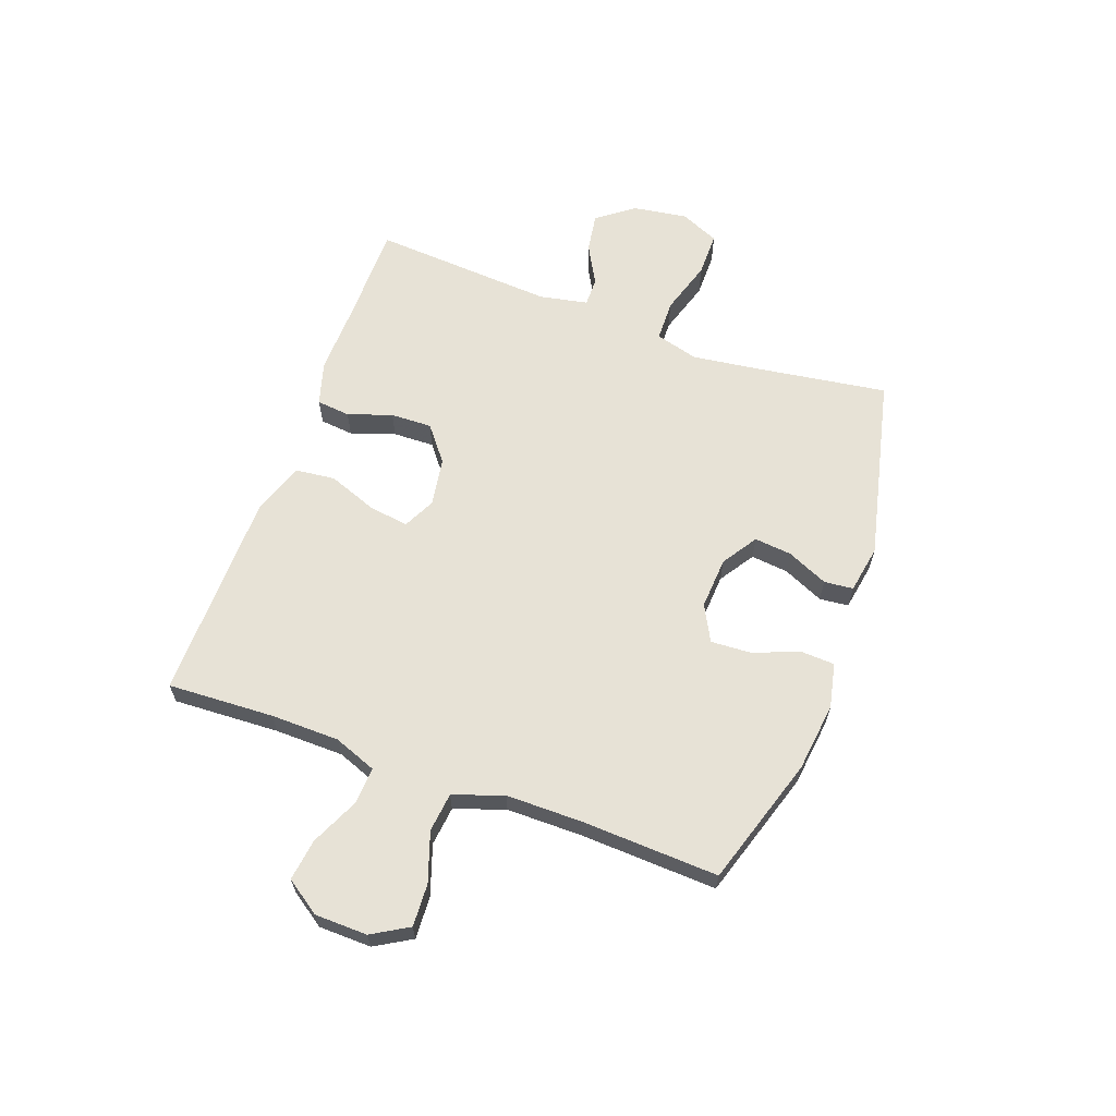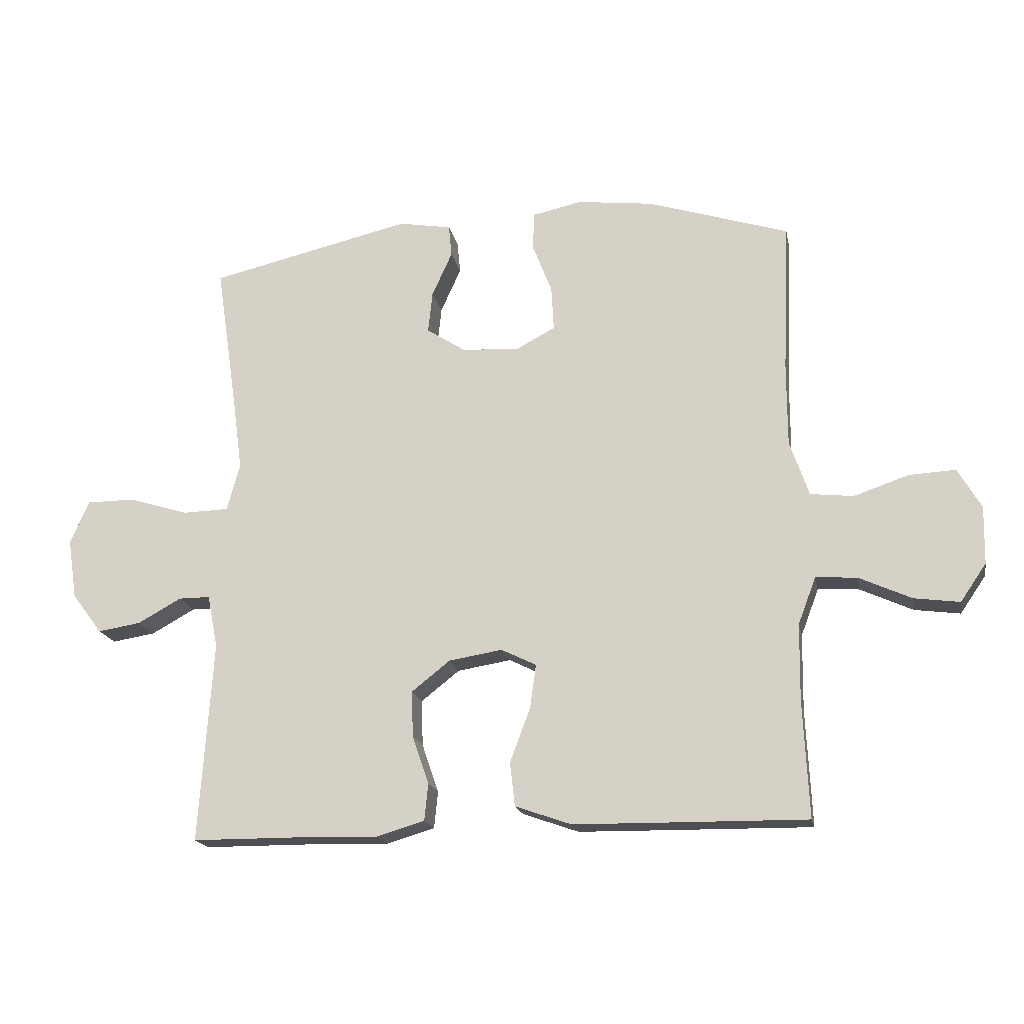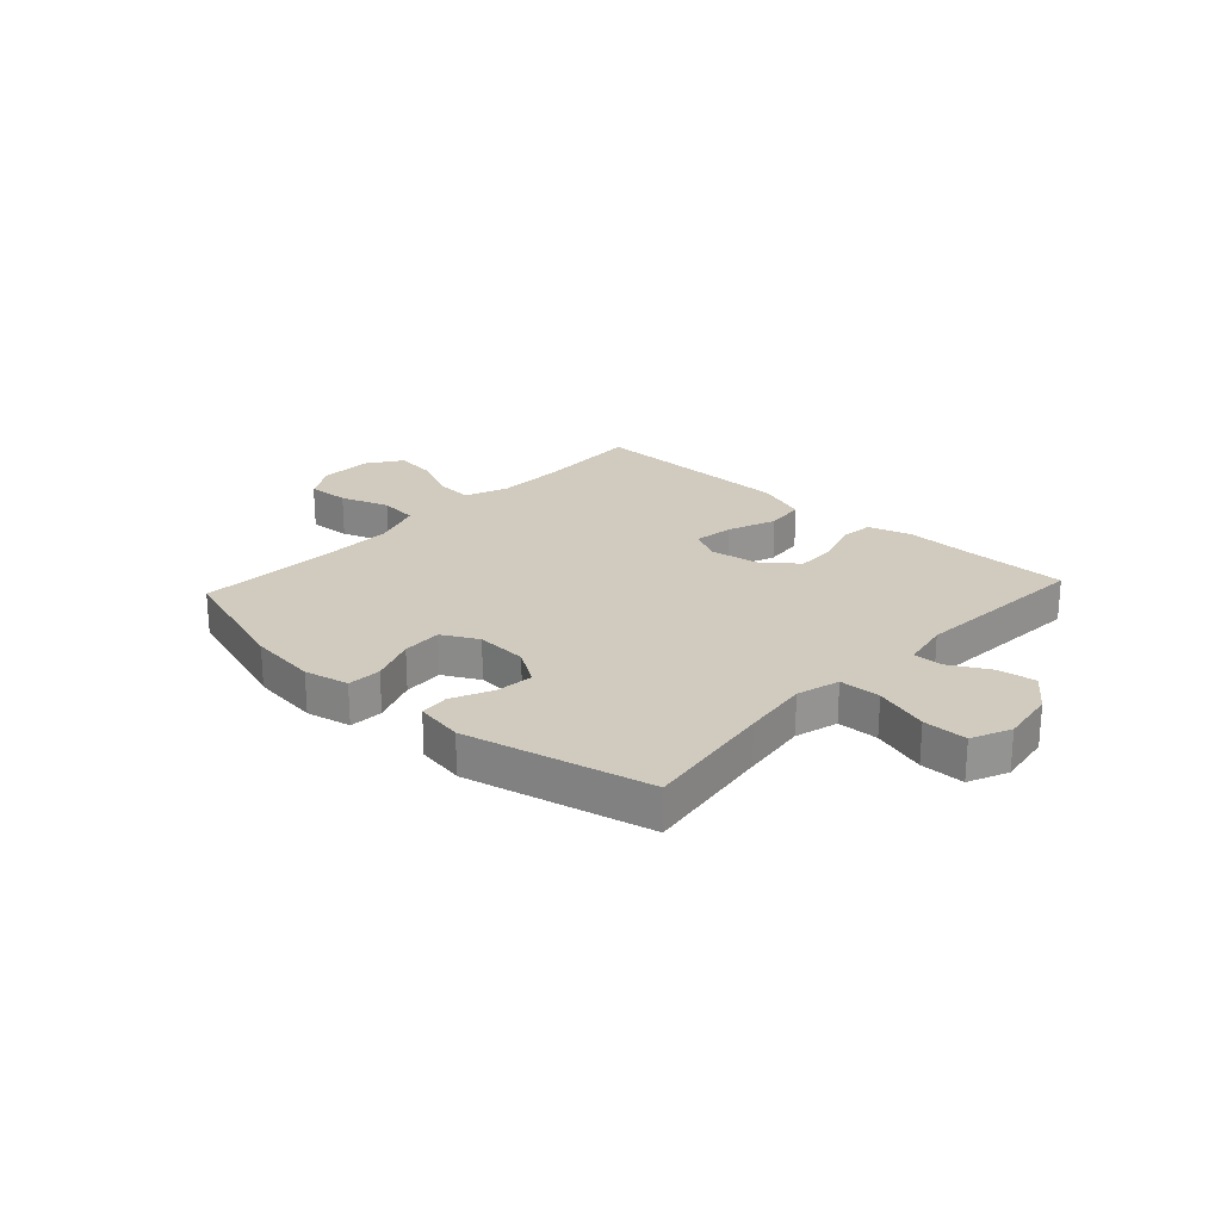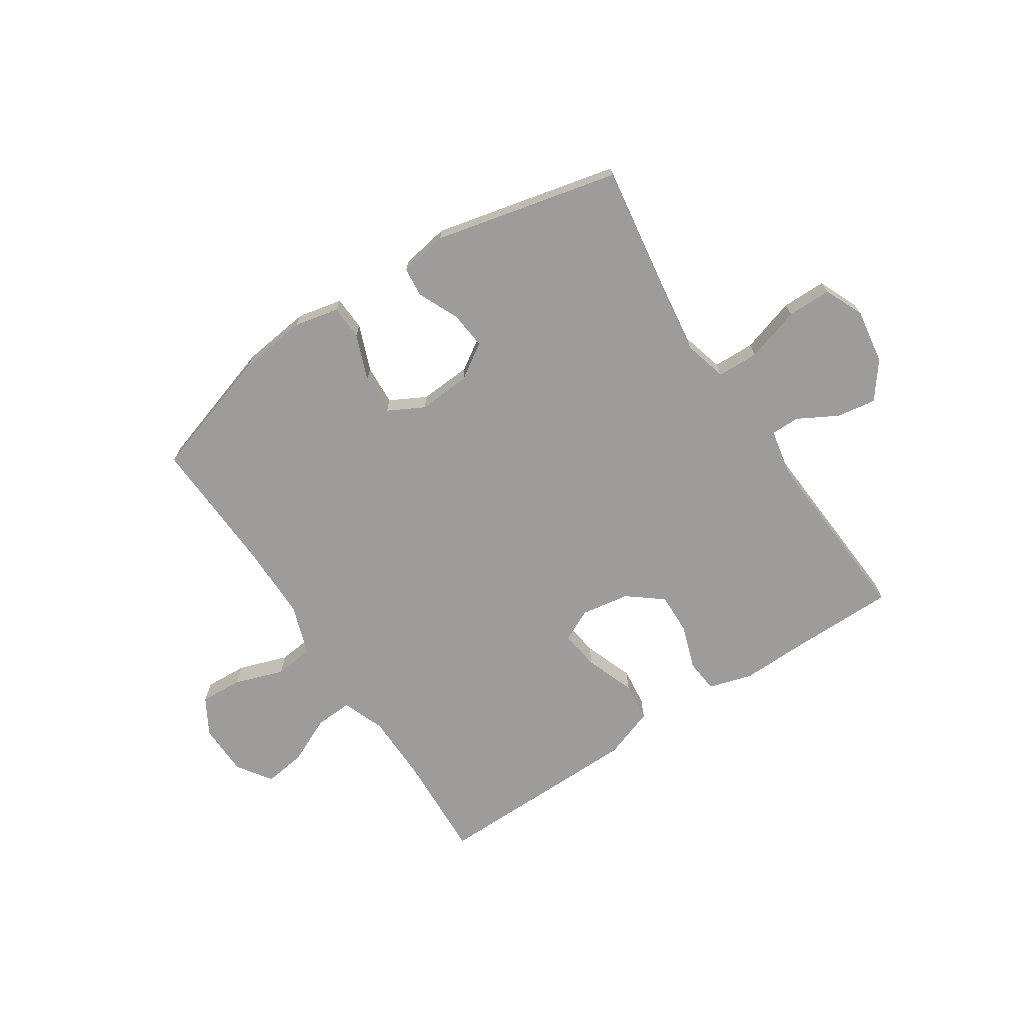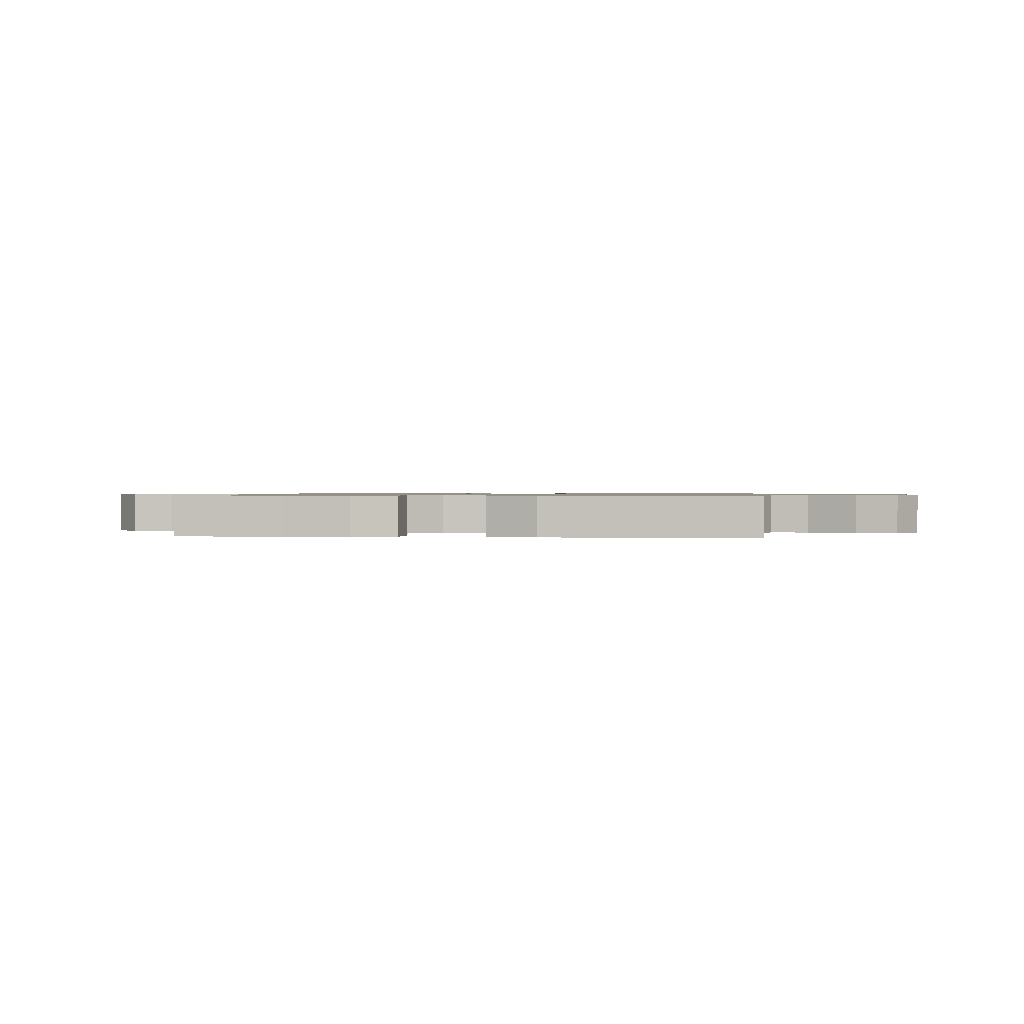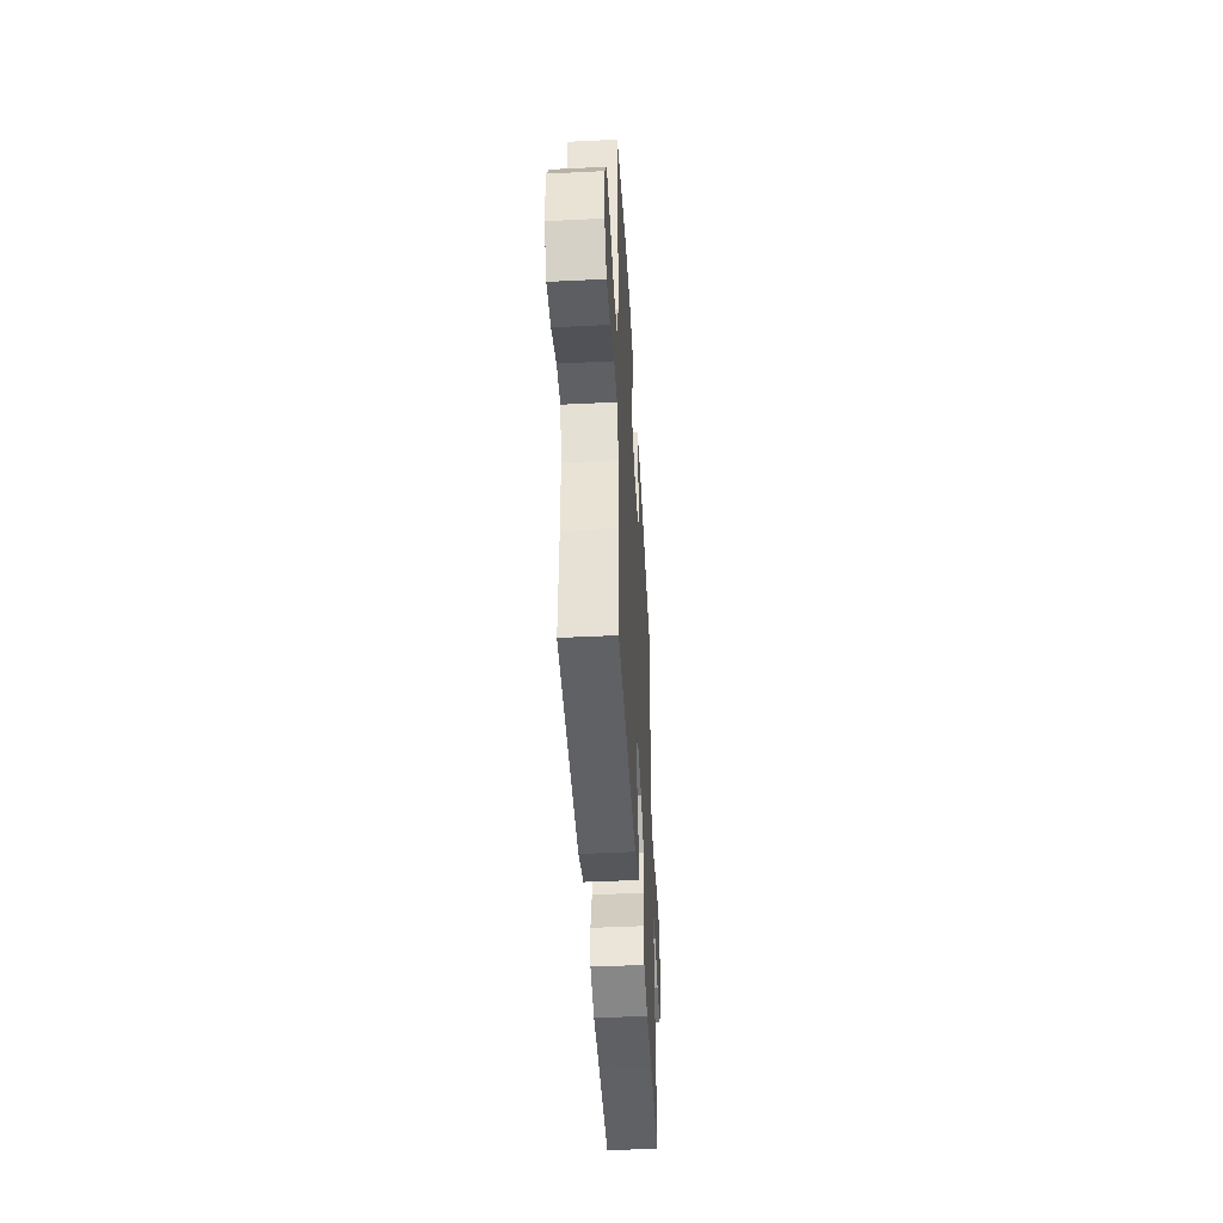
<metadata>
{"format":"obj","ext":"obj","renderer":"f3d","projection":"perspective","resolution":1024,"background":"white","views":[{"elev":63.2,"azim":-70.0,"up":"+Y"},{"elev":-18.1,"azim":-168.9,"up":"+Z"},{"elev":23.3,"azim":42.7,"up":"+Y"},{"elev":-70.1,"azim":33.3,"up":"+Y"},{"elev":0.8,"azim":-173.6,"up":"+Y"},{"elev":-46.3,"azim":-86.8,"up":"+Z"}]}
</metadata>
<code>
v -0.5 0.07 -0.5
v -0.491 0.07 -0.31
v -0.493 0.07 -0.187
v -0.522 0.07 -0.111
v -0.589 0.07 -0.115
v -0.674 0.07 -0.154
v -0.748 0.07 -0.164
v -0.79 0.07 -0.103
v -0.792 0.07 -0.009
v -0.754 0.07 0.056
v -0.678 0.07 0.052
v -0.59 0.07 0.022
v -0.52 0.07 0.03
v -0.489 0.07 0.12
v -0.489 0.07 0.256
v -0.5 0.07 0.5
v -0.27 0.07 0.573
v -0.147 0.07 0.588
v -0.067 0.07 0.571
v -0.064 0.07 0.51
v -0.096 0.07 0.428
v -0.1 0.07 0.356
v -0.036 0.07 0.322
v 0.057 0.07 0.328
v 0.12 0.07 0.369
v 0.113 0.07 0.436
v 0.08 0.07 0.509
v 0.085 0.07 0.561
v 0.171 0.07 0.576
v 0.5 0.07 0.5
v 0.465 0.07 0.264
v 0.449 0.07 0.144
v 0.47 0.07 0.067
v 0.544 0.07 0.065
v 0.641 0.07 0.095
v 0.72 0.07 0.095
v 0.751 0.07 0.025
v 0.736 0.07 -0.073
v 0.687 0.07 -0.138
v 0.617 0.07 -0.127
v 0.546 0.07 -0.088
v 0.495 0.07 -0.088
v 0.478 0.07 -0.174
v 0.5 0.07 -0.5
v 0.312 0.07 -0.501
v 0.194 0.07 -0.504
v 0.116 0.07 -0.481
v 0.11 0.07 -0.421
v 0.137 0.07 -0.342
v 0.139 0.07 -0.268
v 0.077 0.07 -0.219
v -0.01 0.07 -0.205
v -0.067 0.07 -0.233
v -0.057 0.07 -0.304
v -0.024 0.07 -0.392
v -0.032 0.07 -0.463
v -0.123 0.07 -0.495
v -0.26 0.07 -0.497
v -0.5 0 -0.5
v -0.491 0 -0.31
v -0.493 0 -0.187
v -0.522 0 -0.111
v -0.589 0 -0.115
v -0.674 0 -0.154
v -0.748 0 -0.164
v -0.79 0 -0.103
v -0.792 0 -0.009
v -0.754 0 0.056
v -0.678 0 0.052
v -0.59 0 0.022
v -0.52 0 0.03
v -0.489 0 0.12
v -0.489 0 0.256
v -0.5 0 0.5
v -0.27 0 0.573
v -0.147 0 0.588
v -0.067 0 0.571
v -0.064 0 0.51
v -0.096 0 0.428
v -0.1 0 0.356
v -0.036 0 0.322
v 0.057 0 0.328
v 0.12 0 0.369
v 0.113 0 0.436
v 0.08 0 0.509
v 0.085 0 0.561
v 0.171 0 0.576
v 0.5 0 0.5
v 0.465 0 0.264
v 0.449 0 0.144
v 0.47 0 0.067
v 0.544 0 0.065
v 0.641 0 0.095
v 0.72 0 0.095
v 0.751 0 0.025
v 0.736 0 -0.073
v 0.687 0 -0.138
v 0.617 0 -0.127
v 0.546 0 -0.088
v 0.495 0 -0.088
v 0.478 0 -0.174
v 0.5 0 -0.5
v 0.312 0 -0.501
v 0.194 0 -0.504
v 0.116 0 -0.481
v 0.11 0 -0.421
v 0.137 0 -0.342
v 0.139 0 -0.268
v 0.077 0 -0.219
v -0.01 0 -0.205
v -0.067 0 -0.233
v -0.057 0 -0.304
v -0.024 0 -0.392
v -0.032 0 -0.463
v -0.123 0 -0.495
v -0.26 0 -0.497
f 57 58 1 2
f 54 55 56 57
f 53 54 57 2
f 52 53 2 3
f 46 47 48 49
f 45 46 49 50
f 43 44 45 50
f 42 43 50 51
f 38 39 40 41
f 38 41 42
f 37 38 42
f 34 35 36 37
f 33 34 37 42
f 32 33 42 51
f 28 29 30 31
f 26 27 28 31
f 25 26 31 32
f 24 25 32 51
f 18 19 20 21
f 18 21 22
f 15 16 17 18
f 14 15 18 22
f 13 14 22 23
f 9 10 11 12
f 9 12 13
f 8 9 13
f 5 6 7 8
f 4 5 8 13
f 52 3 4 13
f 24 51 52
f 13 23 24 52
f 60 59 116 115
f 115 114 113 112
f 60 115 112 111
f 61 60 111 110
f 107 106 105 104
f 108 107 104 103
f 108 103 102 101
f 109 108 101 100
f 99 98 97 96
f 100 99 96
f 100 96 95
f 95 94 93 92
f 100 95 92 91
f 109 100 91 90
f 89 88 87 86
f 89 86 85 84
f 90 89 84 83
f 109 90 83 82
f 79 78 77 76
f 80 79 76
f 76 75 74 73
f 80 76 73 72
f 81 80 72 71
f 70 69 68 67
f 71 70 67
f 71 67 66
f 66 65 64 63
f 71 66 63 62
f 71 62 61 110
f 110 109 82
f 110 82 81 71
f 1 59 60 2
f 2 60 61 3
f 3 61 62 4
f 4 62 63 5
f 5 63 64 6
f 6 64 65 7
f 7 65 66 8
f 8 66 67 9
f 9 67 68 10
f 10 68 69 11
f 11 69 70 12
f 12 70 71 13
f 13 71 72 14
f 14 72 73 15
f 15 73 74 16
f 16 74 75 17
f 17 75 76 18
f 18 76 77 19
f 19 77 78 20
f 20 78 79 21
f 21 79 80 22
f 22 80 81 23
f 23 81 82 24
f 24 82 83 25
f 25 83 84 26
f 26 84 85 27
f 27 85 86 28
f 28 86 87 29
f 29 87 88 30
f 30 88 89 31
f 31 89 90 32
f 32 90 91 33
f 33 91 92 34
f 34 92 93 35
f 35 93 94 36
f 36 94 95 37
f 37 95 96 38
f 38 96 97 39
f 39 97 98 40
f 40 98 99 41
f 41 99 100 42
f 42 100 101 43
f 43 101 102 44
f 44 102 103 45
f 45 103 104 46
f 46 104 105 47
f 47 105 106 48
f 48 106 107 49
f 49 107 108 50
f 50 108 109 51
f 51 109 110 52
f 52 110 111 53
f 53 111 112 54
f 54 112 113 55
f 55 113 114 56
f 56 114 115 57
f 57 115 116 58
f 58 116 59 1

</code>
